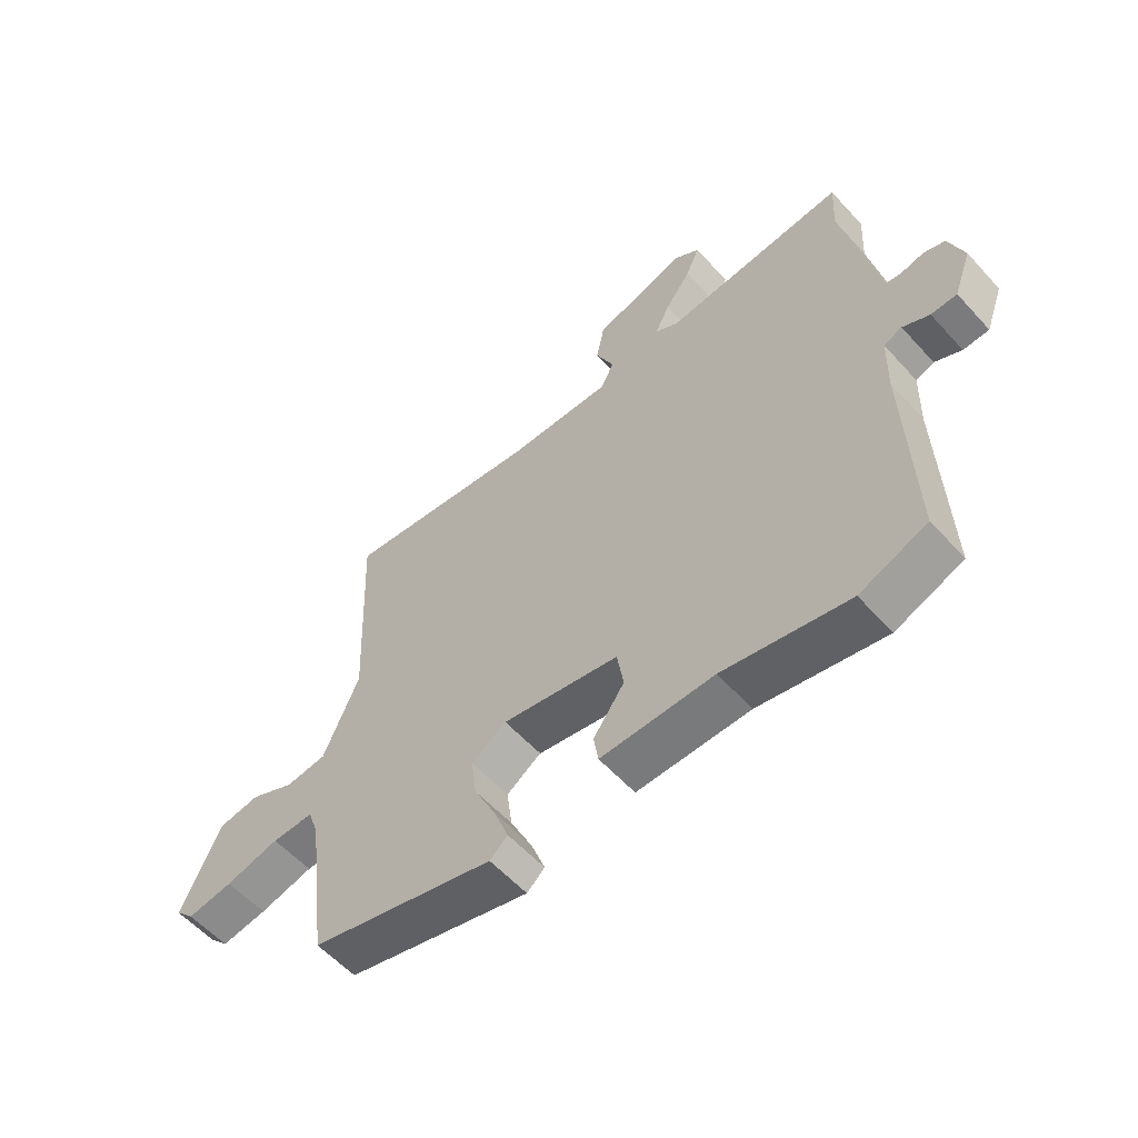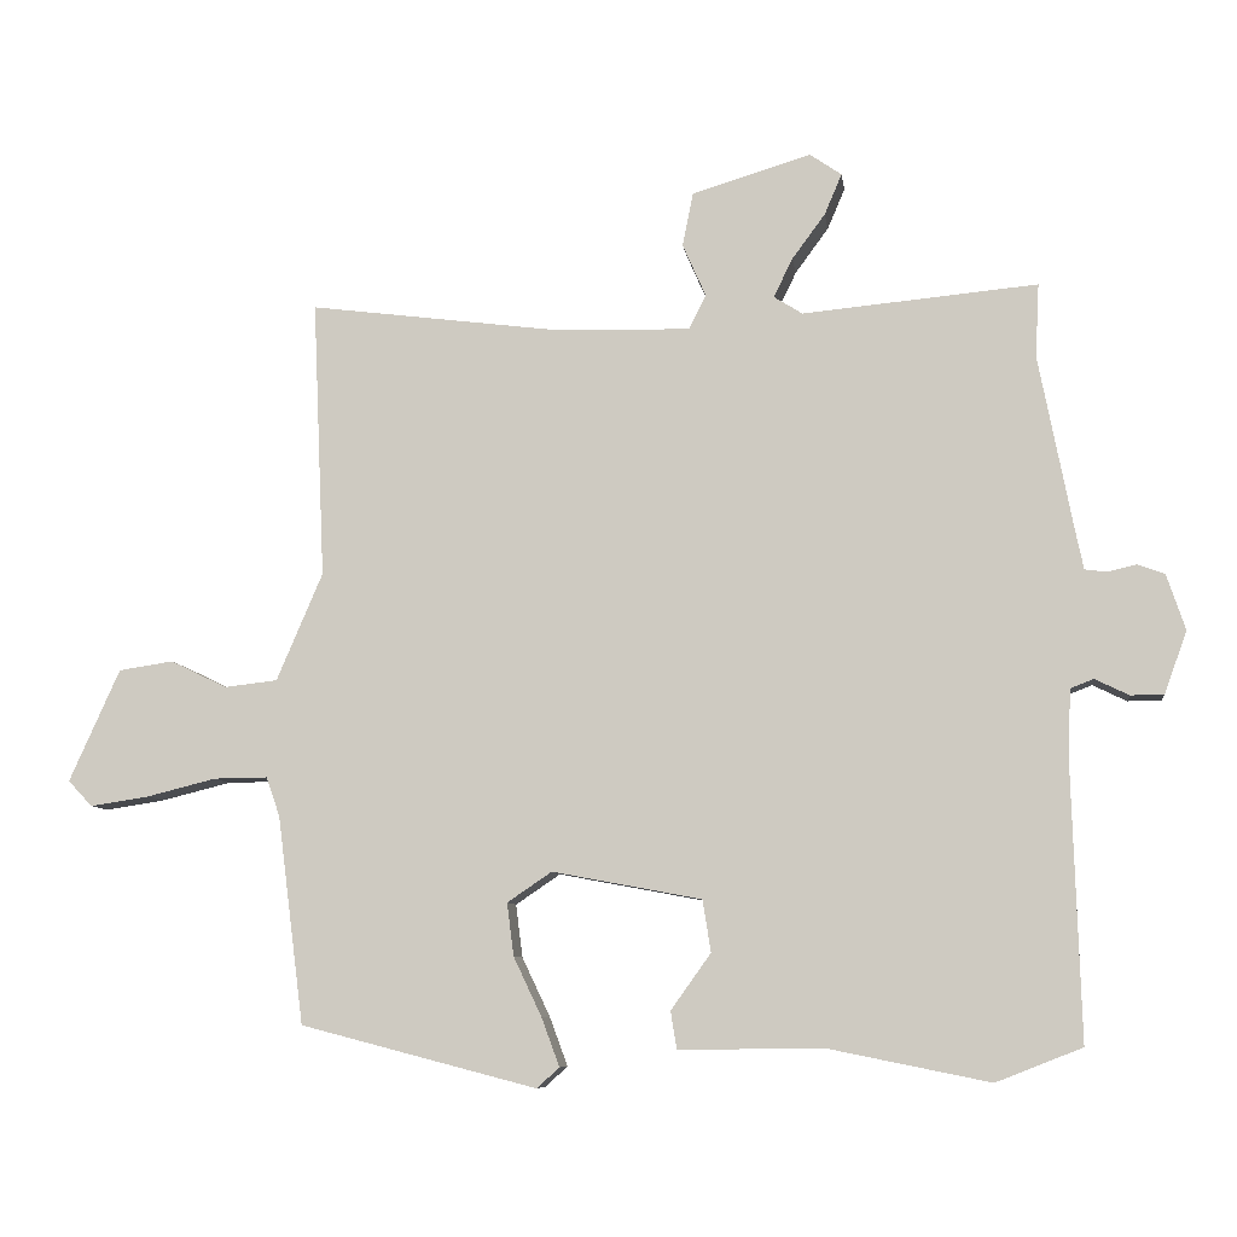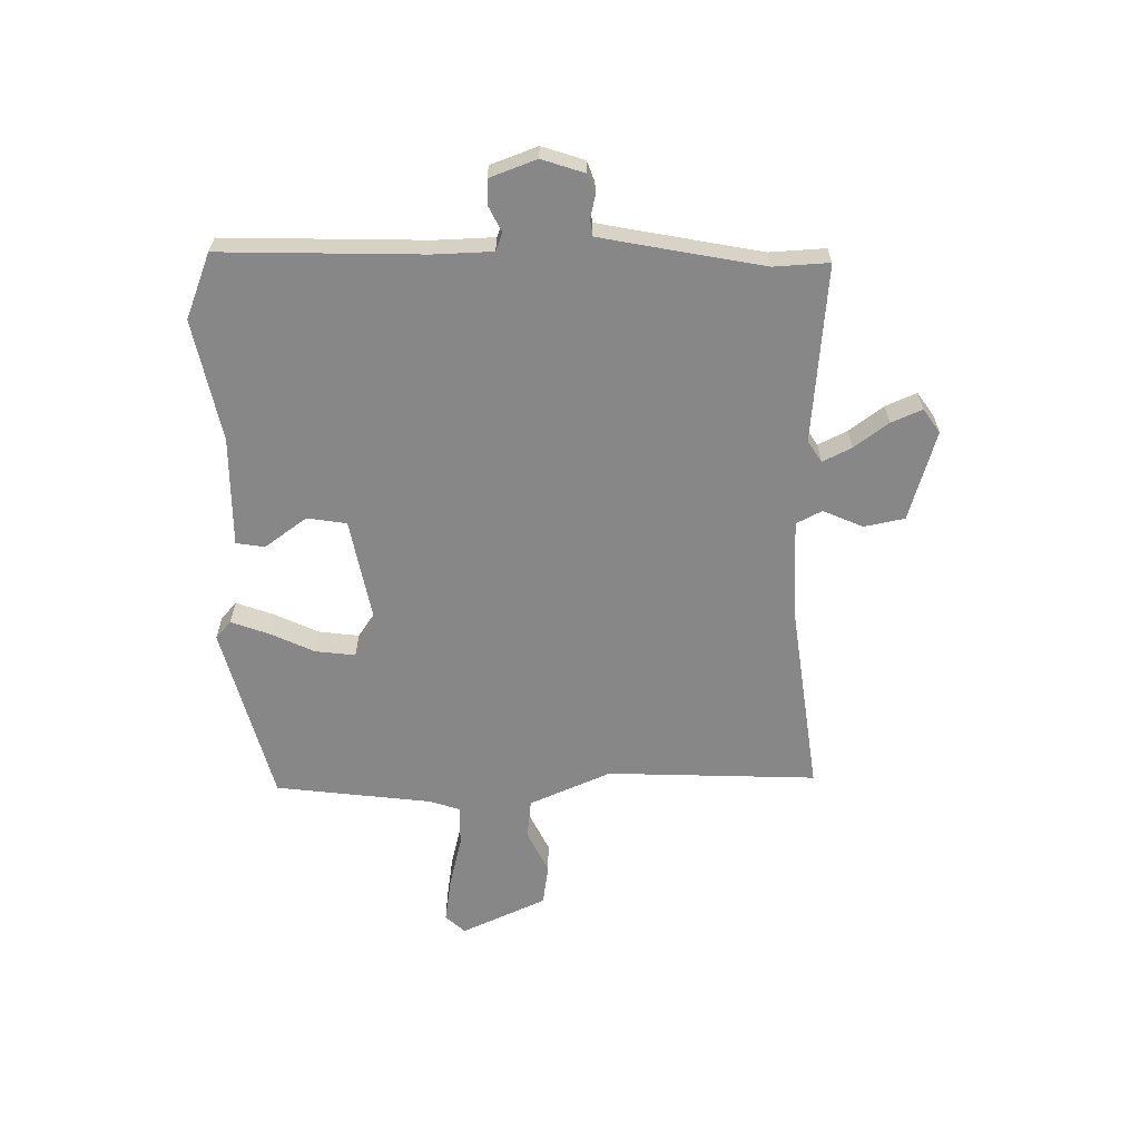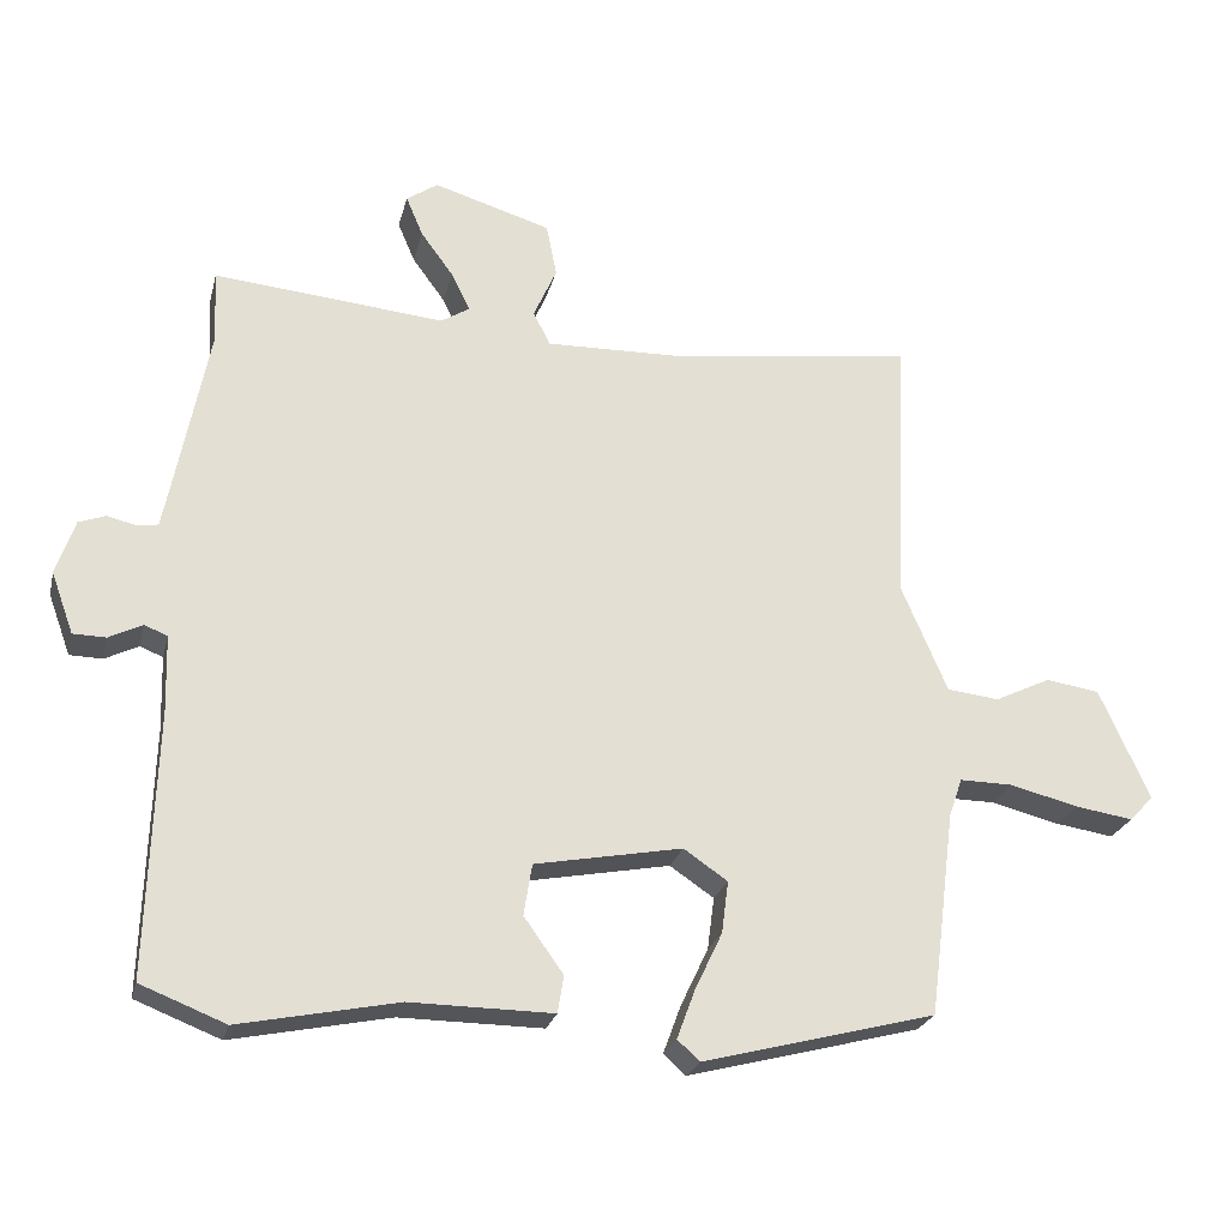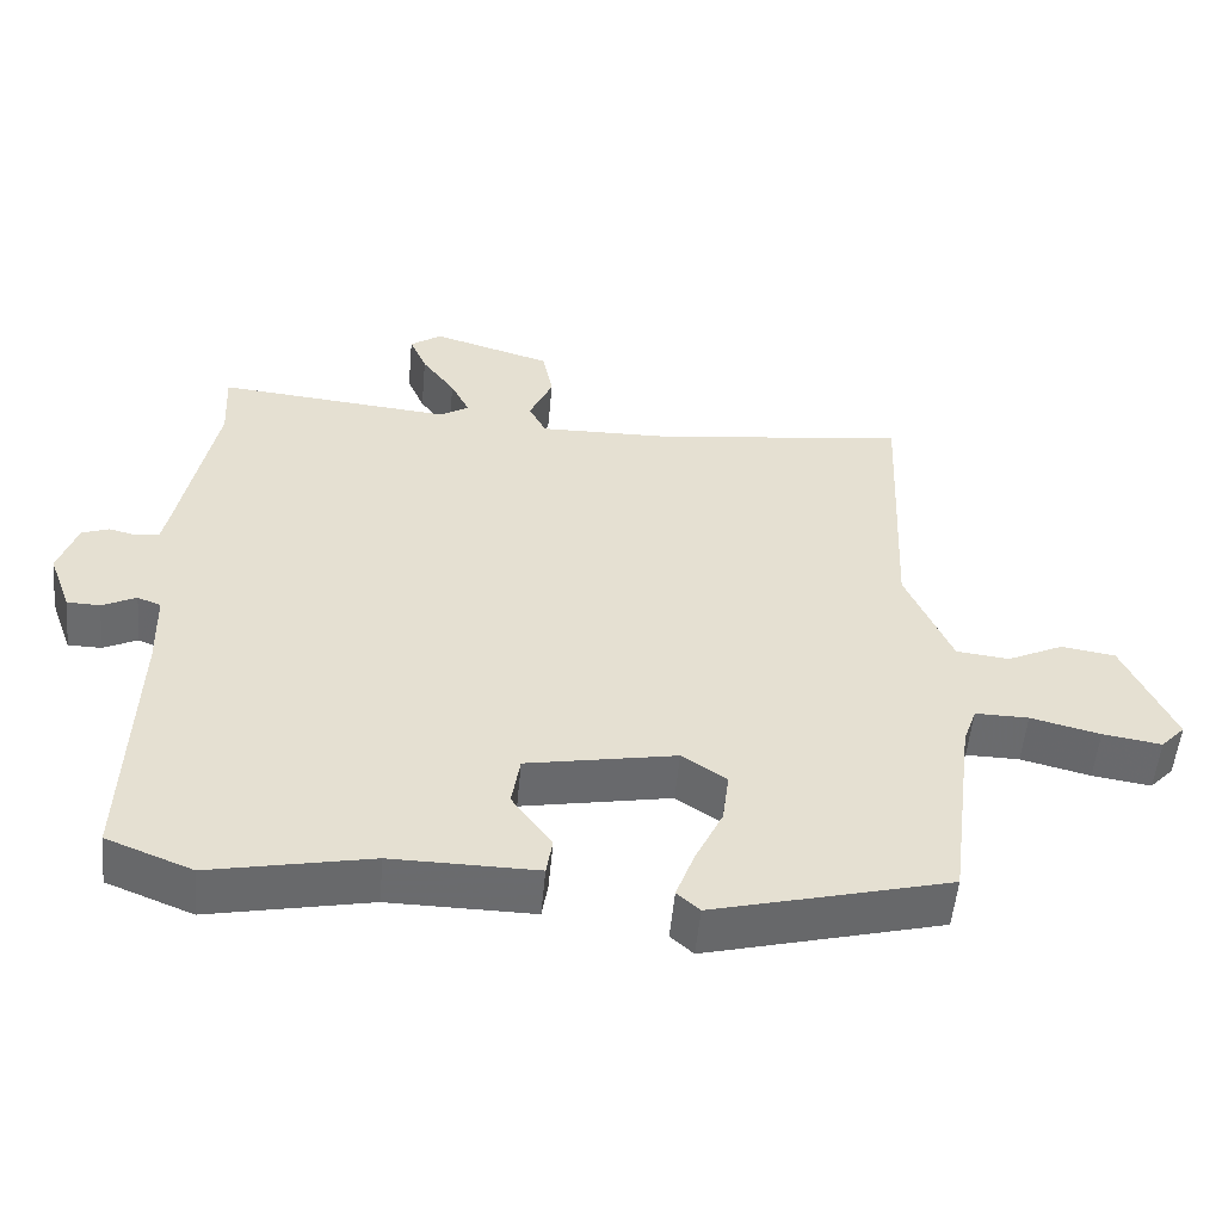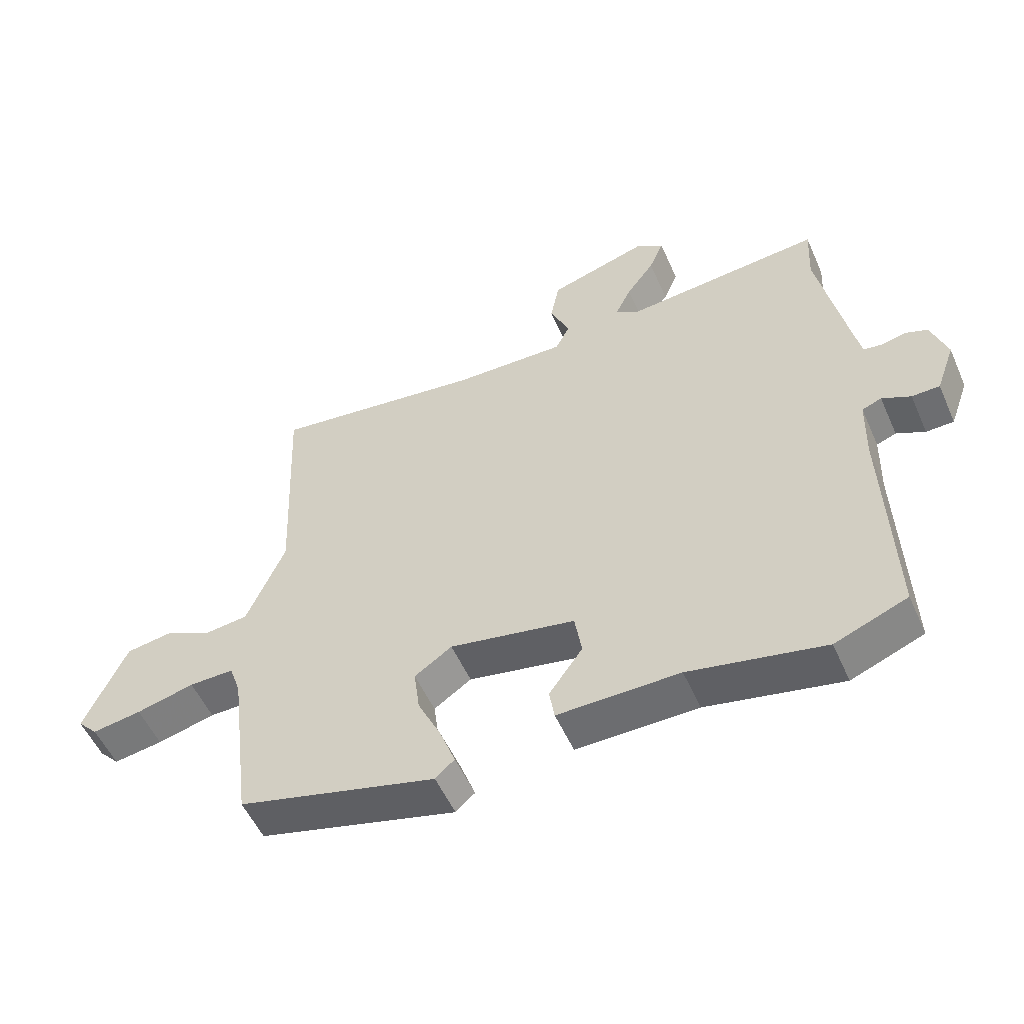
<metadata>
{"format":"obj","ext":"obj","renderer":"f3d","projection":"perspective","resolution":1024,"background":"white","views":[{"elev":-57.6,"azim":-138.3,"up":"+Z"},{"elev":-8.0,"azim":-172.4,"up":"+Z"},{"elev":-62.5,"azim":-88.9,"up":"+Y"},{"elev":-24.2,"azim":-13.3,"up":"+Z"},{"elev":-53.3,"azim":-5.3,"up":"+Z"},{"elev":-53.7,"azim":-156.3,"up":"+Z"}]}
</metadata>
<code>
v -0.423 0.07 -0.53
v -0.537 0.07 -0.485
v -0.526 0.07 -0.131
v -0.529 0.07 -0.028
v -0.56 0.07 -0.016
v -0.605 0.07 -0.038
v -0.649 0.07 -0.037
v -0.679 0.07 0.045
v -0.654 0.07 0.119
v -0.618 0.07 0.132
v -0.58 0.07 0.123
v -0.551 0.07 0.127
v -0.54 0.07 0.18
v -0.495 0.07 0.411
v -0.5 0.07 0.508
v -0.189 0.07 0.479
v -0.151 0.07 0.503
v -0.176 0.07 0.554
v -0.22 0.07 0.614
v -0.243 0.07 0.668
v -0.201 0.07 0.697
v -0.043 0.07 0.649
v -0.029 0.07 0.578
v -0.06 0.07 0.508
v -0.037 0.07 0.463
v 0.14 0.07 0.467
v 0.475 0.07 0.51
v 0.459 0.07 0.142
v 0.52 0.07 -0.001
v 0.59 0.07 -0.009
v 0.665 0.07 0.027
v 0.737 0.07 0.016
v 0.804 0.07 -0.133
v 0.772 0.07 -0.167
v 0.694 0.07 -0.155
v 0.602 0.07 -0.132
v 0.531 0.07 -0.131
v 0.513 0.07 -0.183
v 0.478 0.07 -0.458
v 0.165 0.07 -0.539
v 0.135 0.07 -0.512
v 0.159 0.07 -0.447
v 0.196 0.07 -0.369
v 0.205 0.07 -0.299
v 0.146 0.07 -0.259
v -0.052 0.07 -0.296
v -0.063 0.07 -0.365
v -0.01 0.07 -0.439
v -0.018 0.07 -0.489
v -0.21 0.07 -0.487
v -0.423 0 -0.53
v -0.537 0 -0.485
v -0.526 0 -0.131
v -0.529 0 -0.028
v -0.56 0 -0.016
v -0.605 0 -0.038
v -0.649 0 -0.037
v -0.679 0 0.045
v -0.654 0 0.119
v -0.618 0 0.132
v -0.58 0 0.123
v -0.551 0 0.127
v -0.54 0 0.18
v -0.495 0 0.411
v -0.5 0 0.508
v -0.189 0 0.479
v -0.151 0 0.503
v -0.176 0 0.554
v -0.22 0 0.614
v -0.243 0 0.668
v -0.201 0 0.697
v -0.043 0 0.649
v -0.029 0 0.578
v -0.06 0 0.508
v -0.037 0 0.463
v 0.14 0 0.467
v 0.475 0 0.51
v 0.459 0 0.142
v 0.52 0 -0.001
v 0.59 0 -0.009
v 0.665 0 0.027
v 0.737 0 0.016
v 0.804 0 -0.133
v 0.772 0 -0.167
v 0.694 0 -0.155
v 0.602 0 -0.132
v 0.531 0 -0.131
v 0.513 0 -0.183
v 0.478 0 -0.458
v 0.165 0 -0.539
v 0.135 0 -0.512
v 0.159 0 -0.447
v 0.196 0 -0.369
v 0.205 0 -0.299
v 0.146 0 -0.259
v -0.052 0 -0.296
v -0.063 0 -0.365
v -0.01 0 -0.439
v -0.018 0 -0.489
v -0.21 0 -0.487
f 47 48 49 50
f 46 47 50 1
f 40 41 42 43
f 38 39 40 43
f 37 38 43 44
f 33 34 35 36
f 33 36 37
f 30 31 32 33
f 29 30 33 37
f 28 29 37 44
f 26 27 28 44
f 21 22 23 24
f 21 24 25
f 18 19 20 21
f 17 18 21 25
f 16 17 25
f 14 15 16 25
f 13 14 25 26
f 8 9 10 11
f 8 11 12
f 5 6 7 8
f 4 5 8 12
f 46 1 2 3
f 45 46 3 4
f 26 44 45
f 13 26 45
f 4 12 13 45
f 100 99 98 97
f 51 100 97 96
f 93 92 91 90
f 93 90 89 88
f 94 93 88 87
f 86 85 84 83
f 87 86 83
f 83 82 81 80
f 87 83 80 79
f 94 87 79 78
f 94 78 77 76
f 74 73 72 71
f 75 74 71
f 71 70 69 68
f 75 71 68 67
f 75 67 66
f 75 66 65 64
f 76 75 64 63
f 61 60 59 58
f 62 61 58
f 58 57 56 55
f 62 58 55 54
f 53 52 51 96
f 54 53 96 95
f 95 94 76
f 95 76 63
f 95 63 62 54
f 1 51 52 2
f 2 52 53 3
f 3 53 54 4
f 4 54 55 5
f 5 55 56 6
f 6 56 57 7
f 7 57 58 8
f 8 58 59 9
f 9 59 60 10
f 10 60 61 11
f 11 61 62 12
f 12 62 63 13
f 13 63 64 14
f 14 64 65 15
f 15 65 66 16
f 16 66 67 17
f 17 67 68 18
f 18 68 69 19
f 19 69 70 20
f 20 70 71 21
f 21 71 72 22
f 22 72 73 23
f 23 73 74 24
f 24 74 75 25
f 25 75 76 26
f 26 76 77 27
f 27 77 78 28
f 28 78 79 29
f 29 79 80 30
f 30 80 81 31
f 31 81 82 32
f 32 82 83 33
f 33 83 84 34
f 34 84 85 35
f 35 85 86 36
f 36 86 87 37
f 37 87 88 38
f 38 88 89 39
f 39 89 90 40
f 40 90 91 41
f 41 91 92 42
f 42 92 93 43
f 43 93 94 44
f 44 94 95 45
f 45 95 96 46
f 46 96 97 47
f 47 97 98 48
f 48 98 99 49
f 49 99 100 50
f 50 100 51 1

</code>
